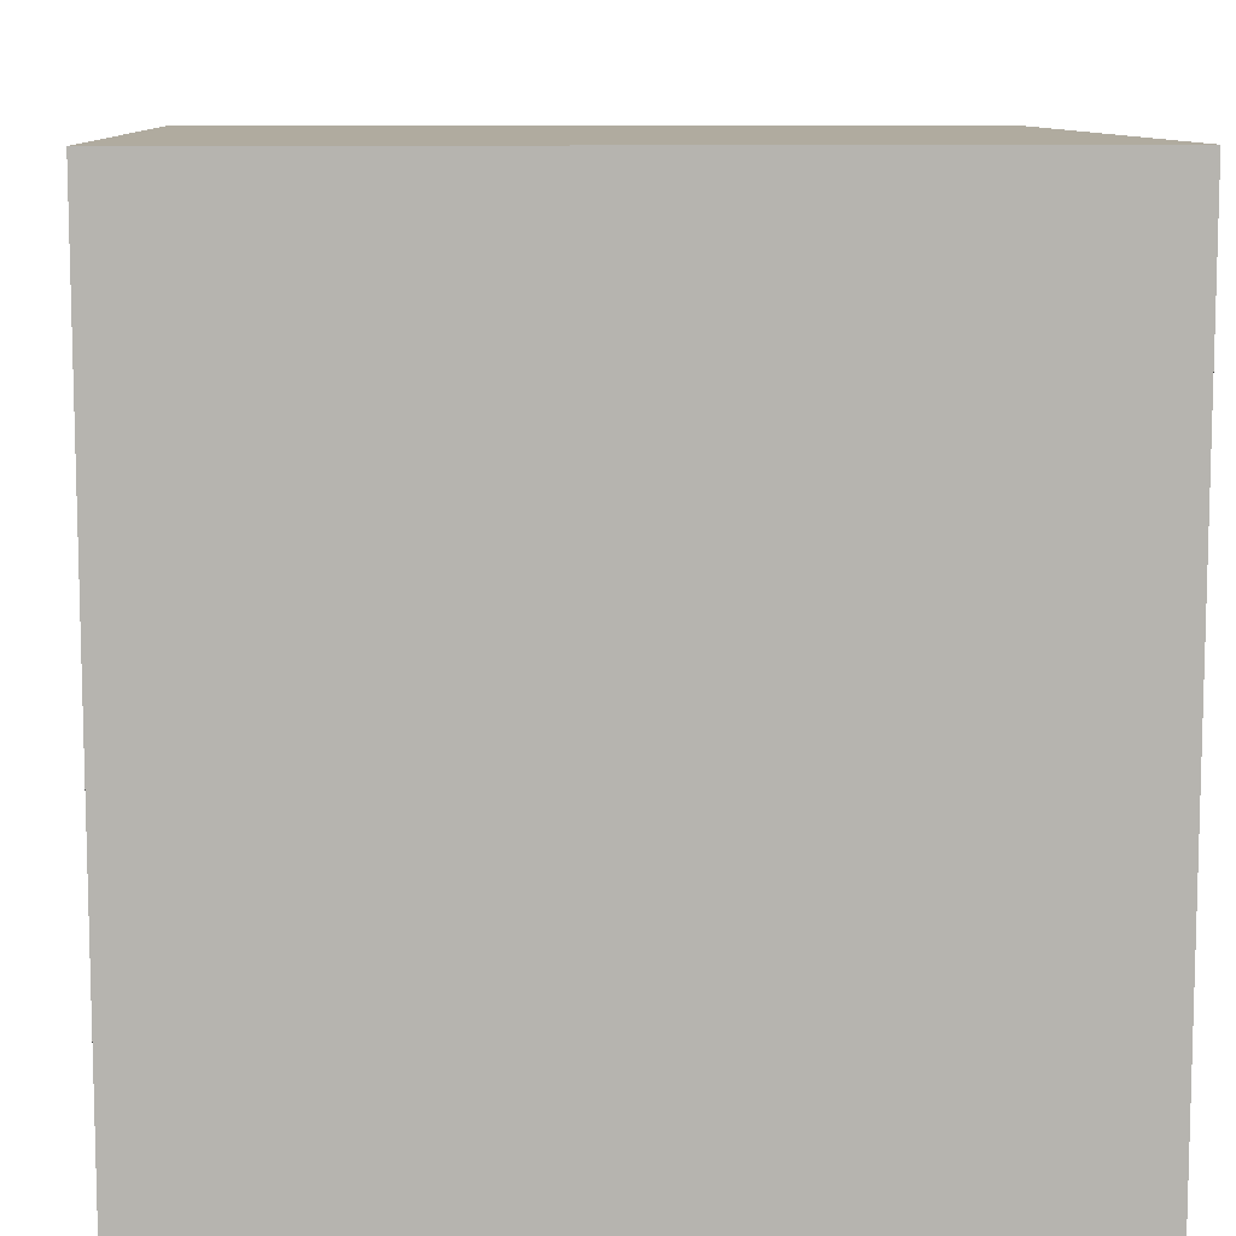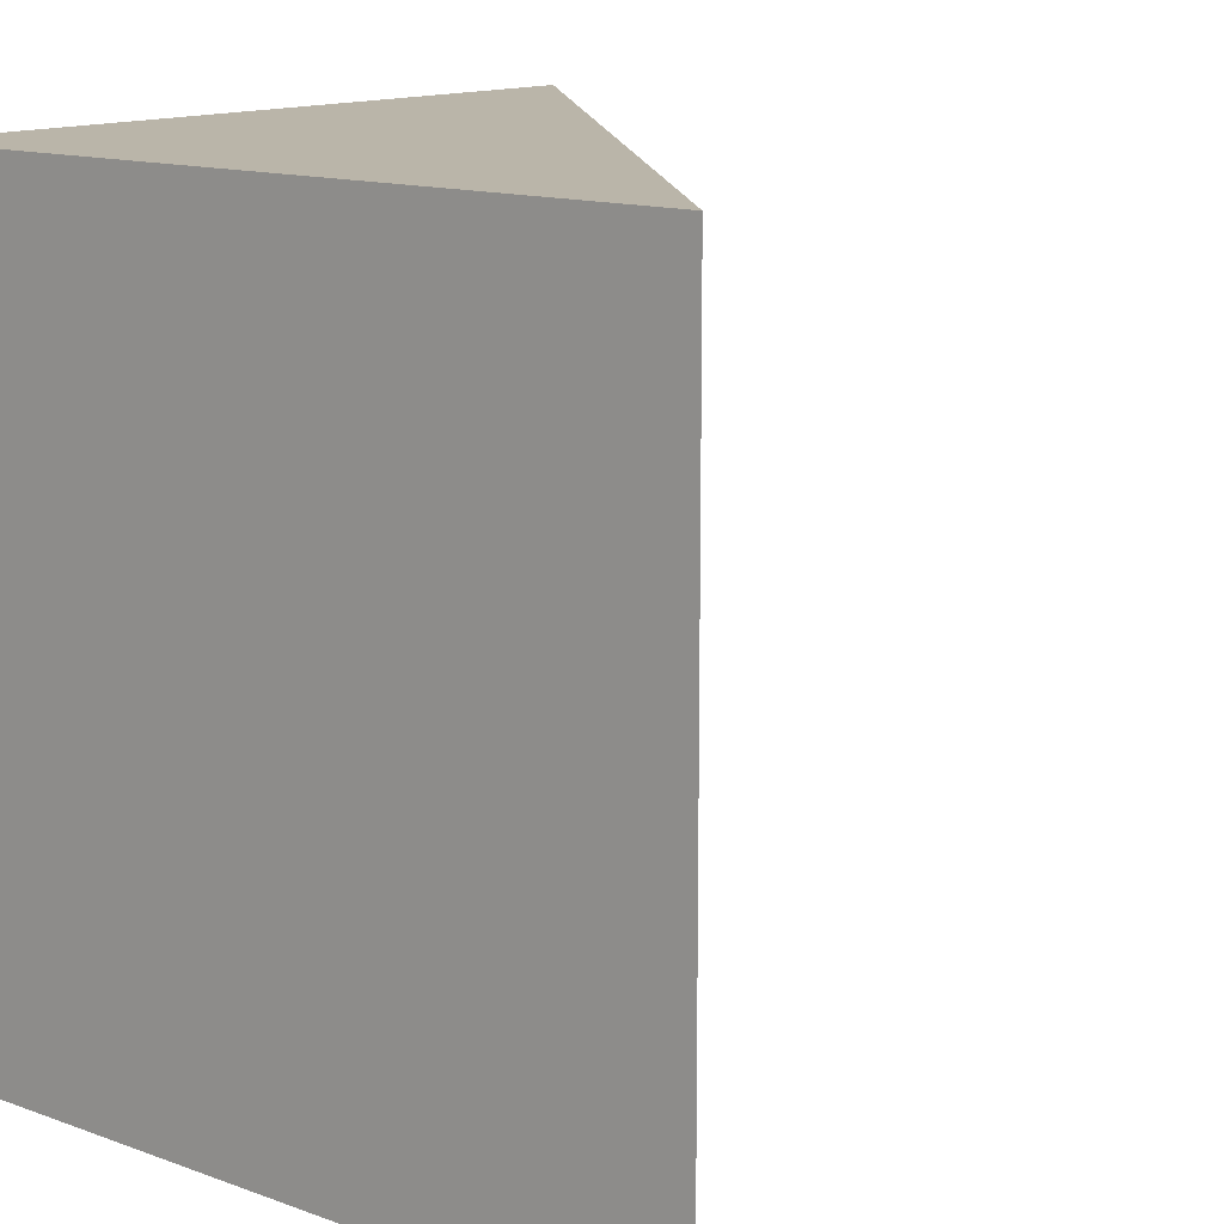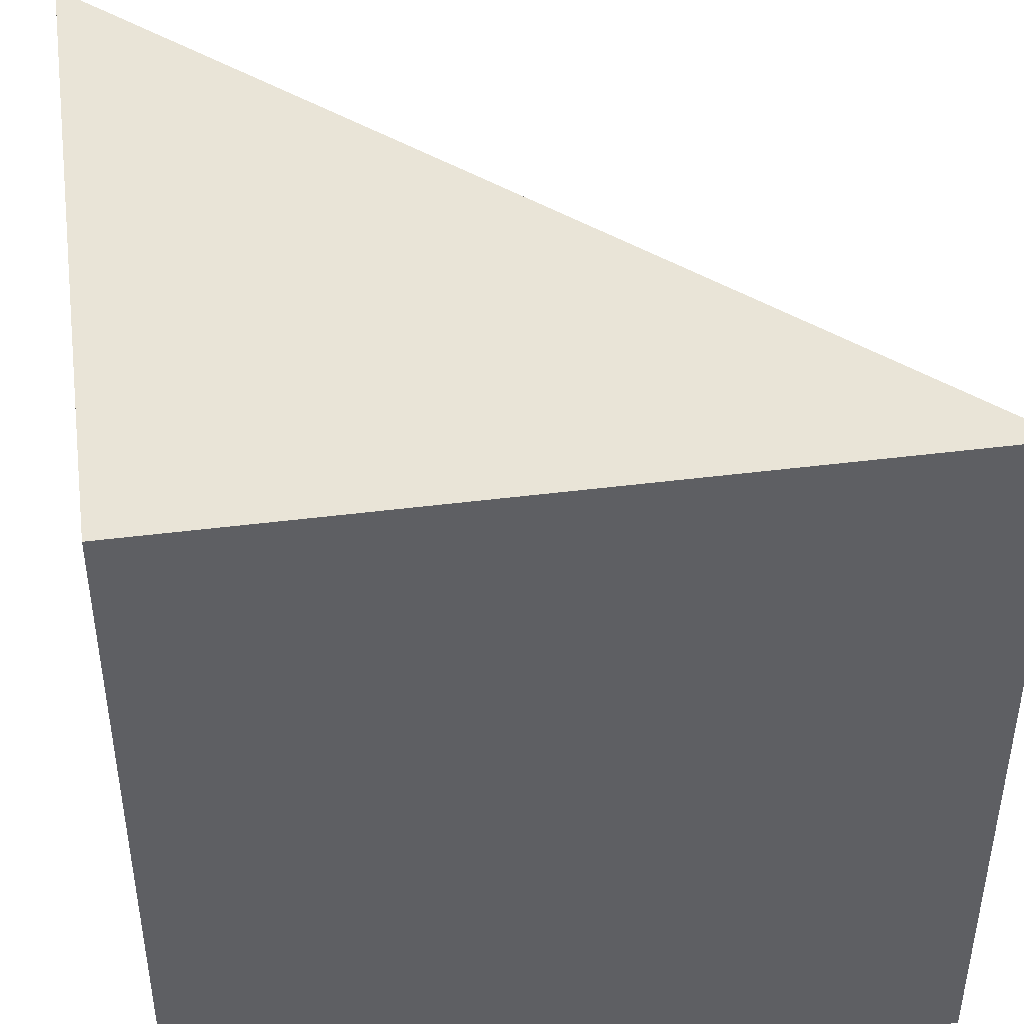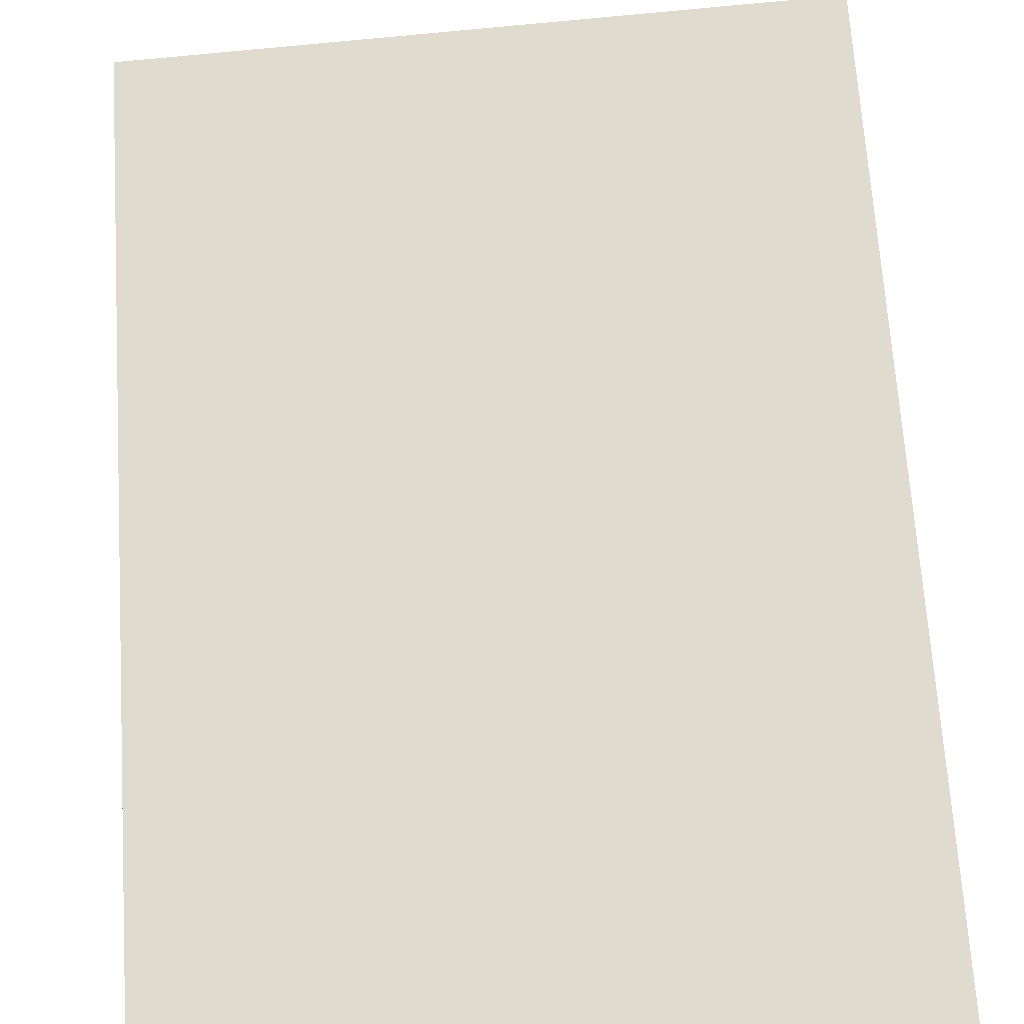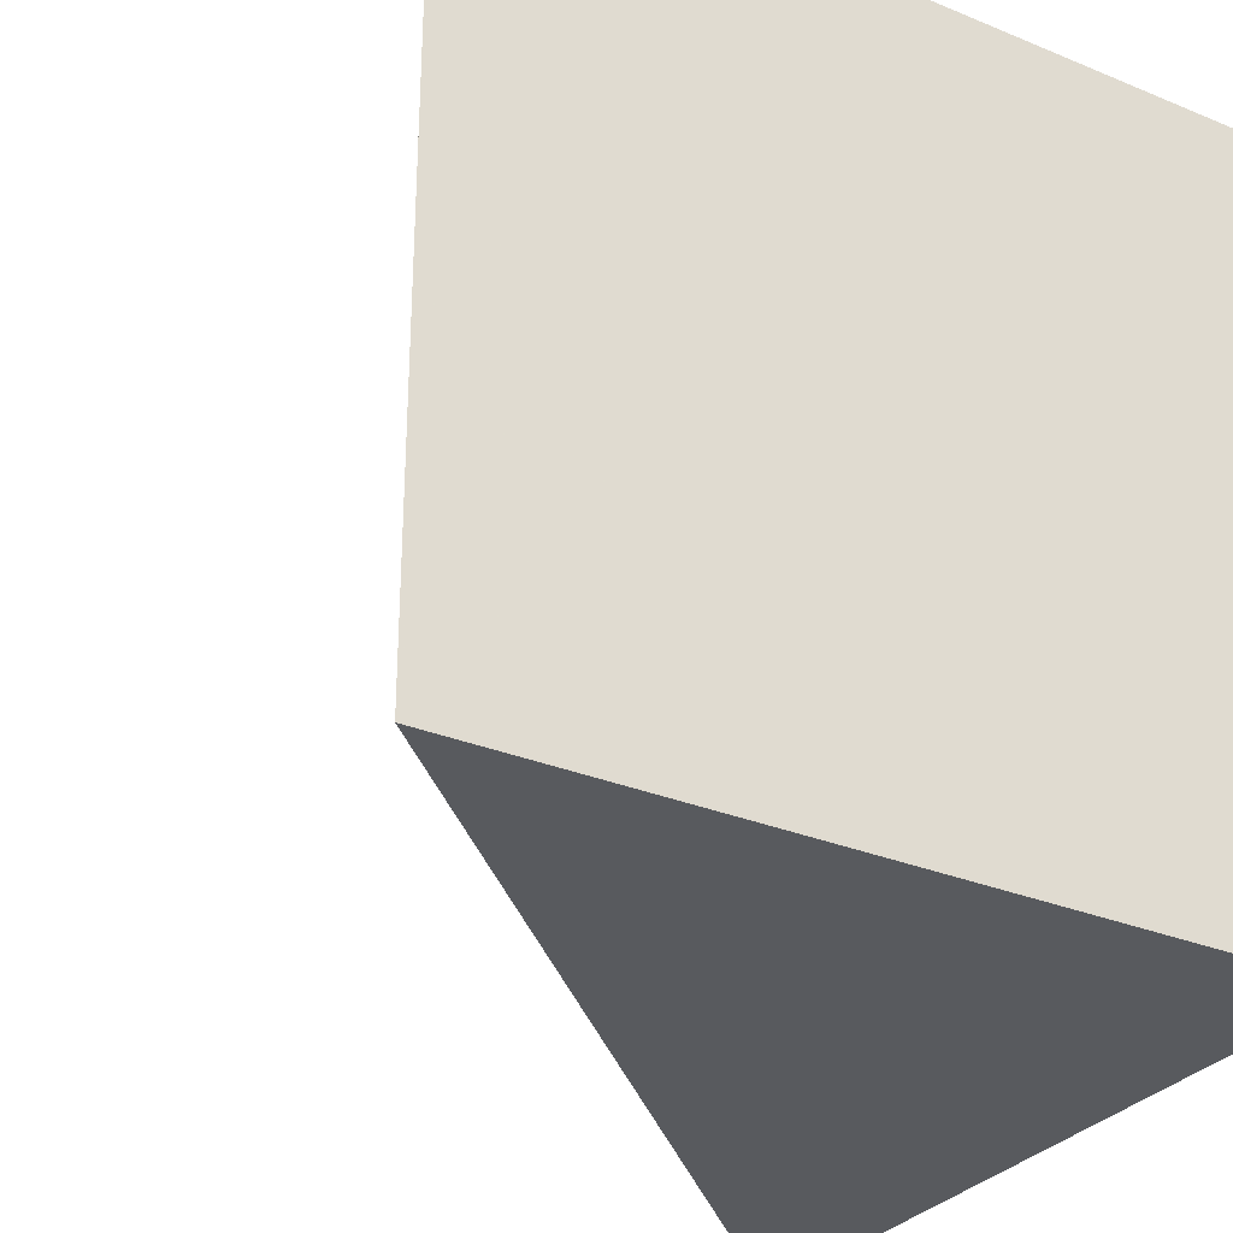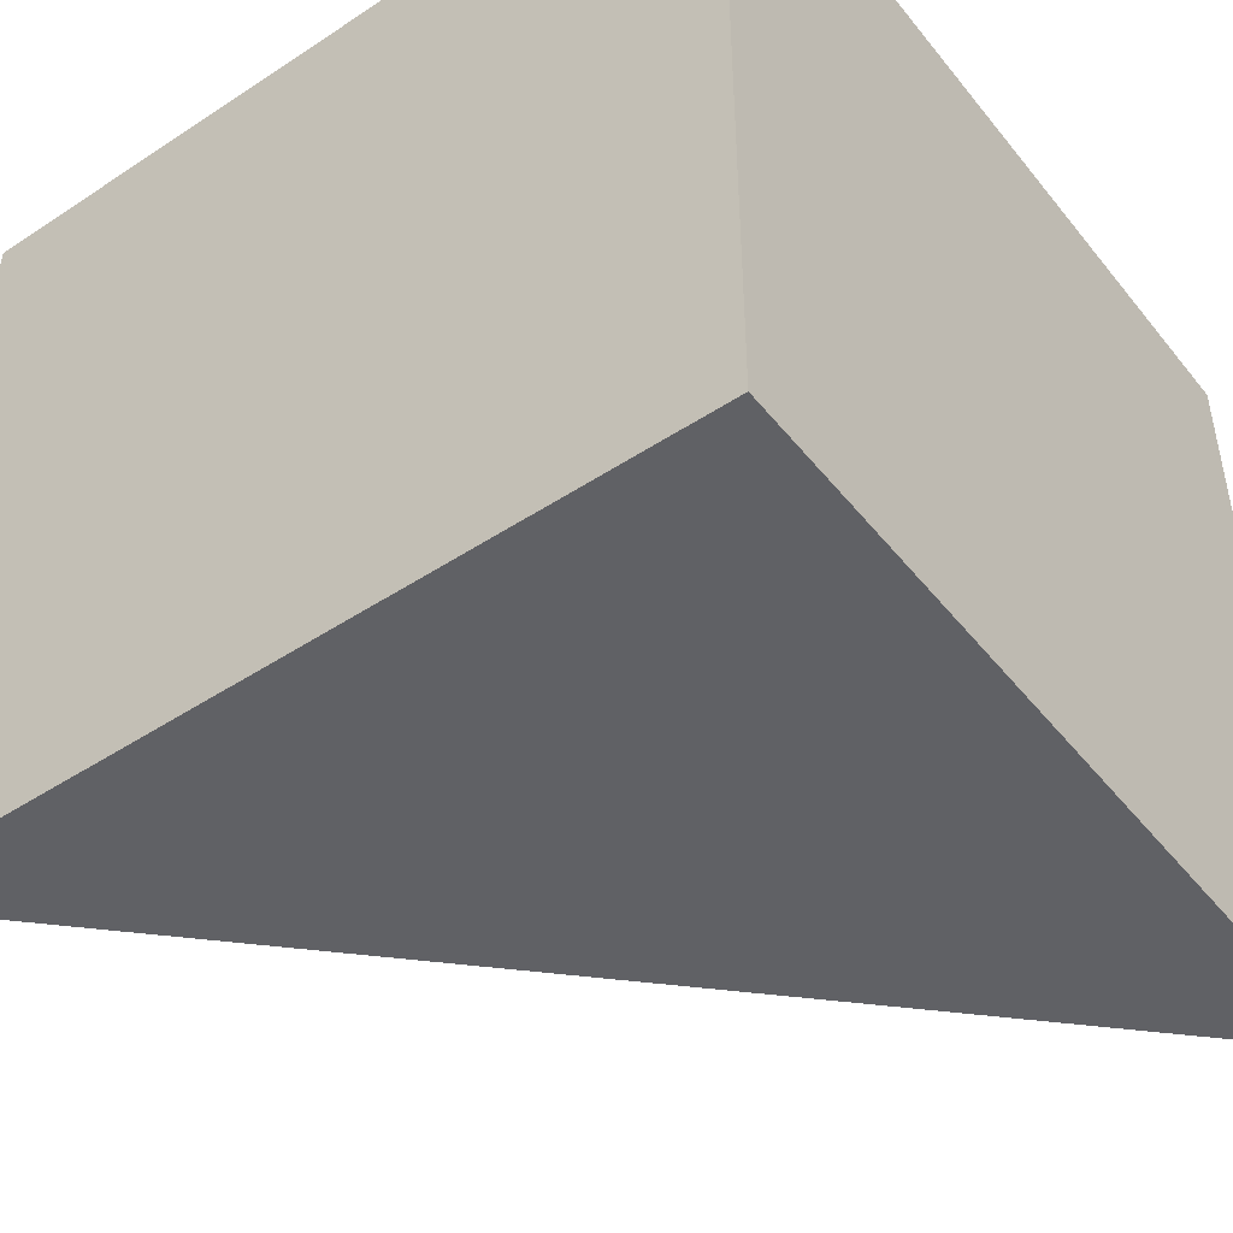
<metadata>
{"format":"obj","ext":"obj","renderer":"f3d","projection":"perspective","resolution":1024,"background":"white","views":[{"elev":9.7,"azim":-93.1,"up":"+Y"},{"elev":13.5,"azim":-50.9,"up":"+Z"},{"elev":43.5,"azim":-98.6,"up":"+Z"},{"elev":-66.4,"azim":95.3,"up":"+Y"},{"elev":-30.5,"azim":149.2,"up":"+Z"},{"elev":-47.4,"azim":-143.4,"up":"+Z"}]}
</metadata>
<code>
v 0.5 0.5 -0.5
v -0.5 -0.5 -0.5
v -0.5 0.5 -0.5
v -0.5 0.5 0.5
v 0.5 0.5 0.5
v -0.5 -0.5 0.5
f 1 2 3
f 1 4 5
f 4 1 3
f 2 4 3
f 4 2 6
f 4 6 5
f 6 1 5
f 1 6 2

</code>
